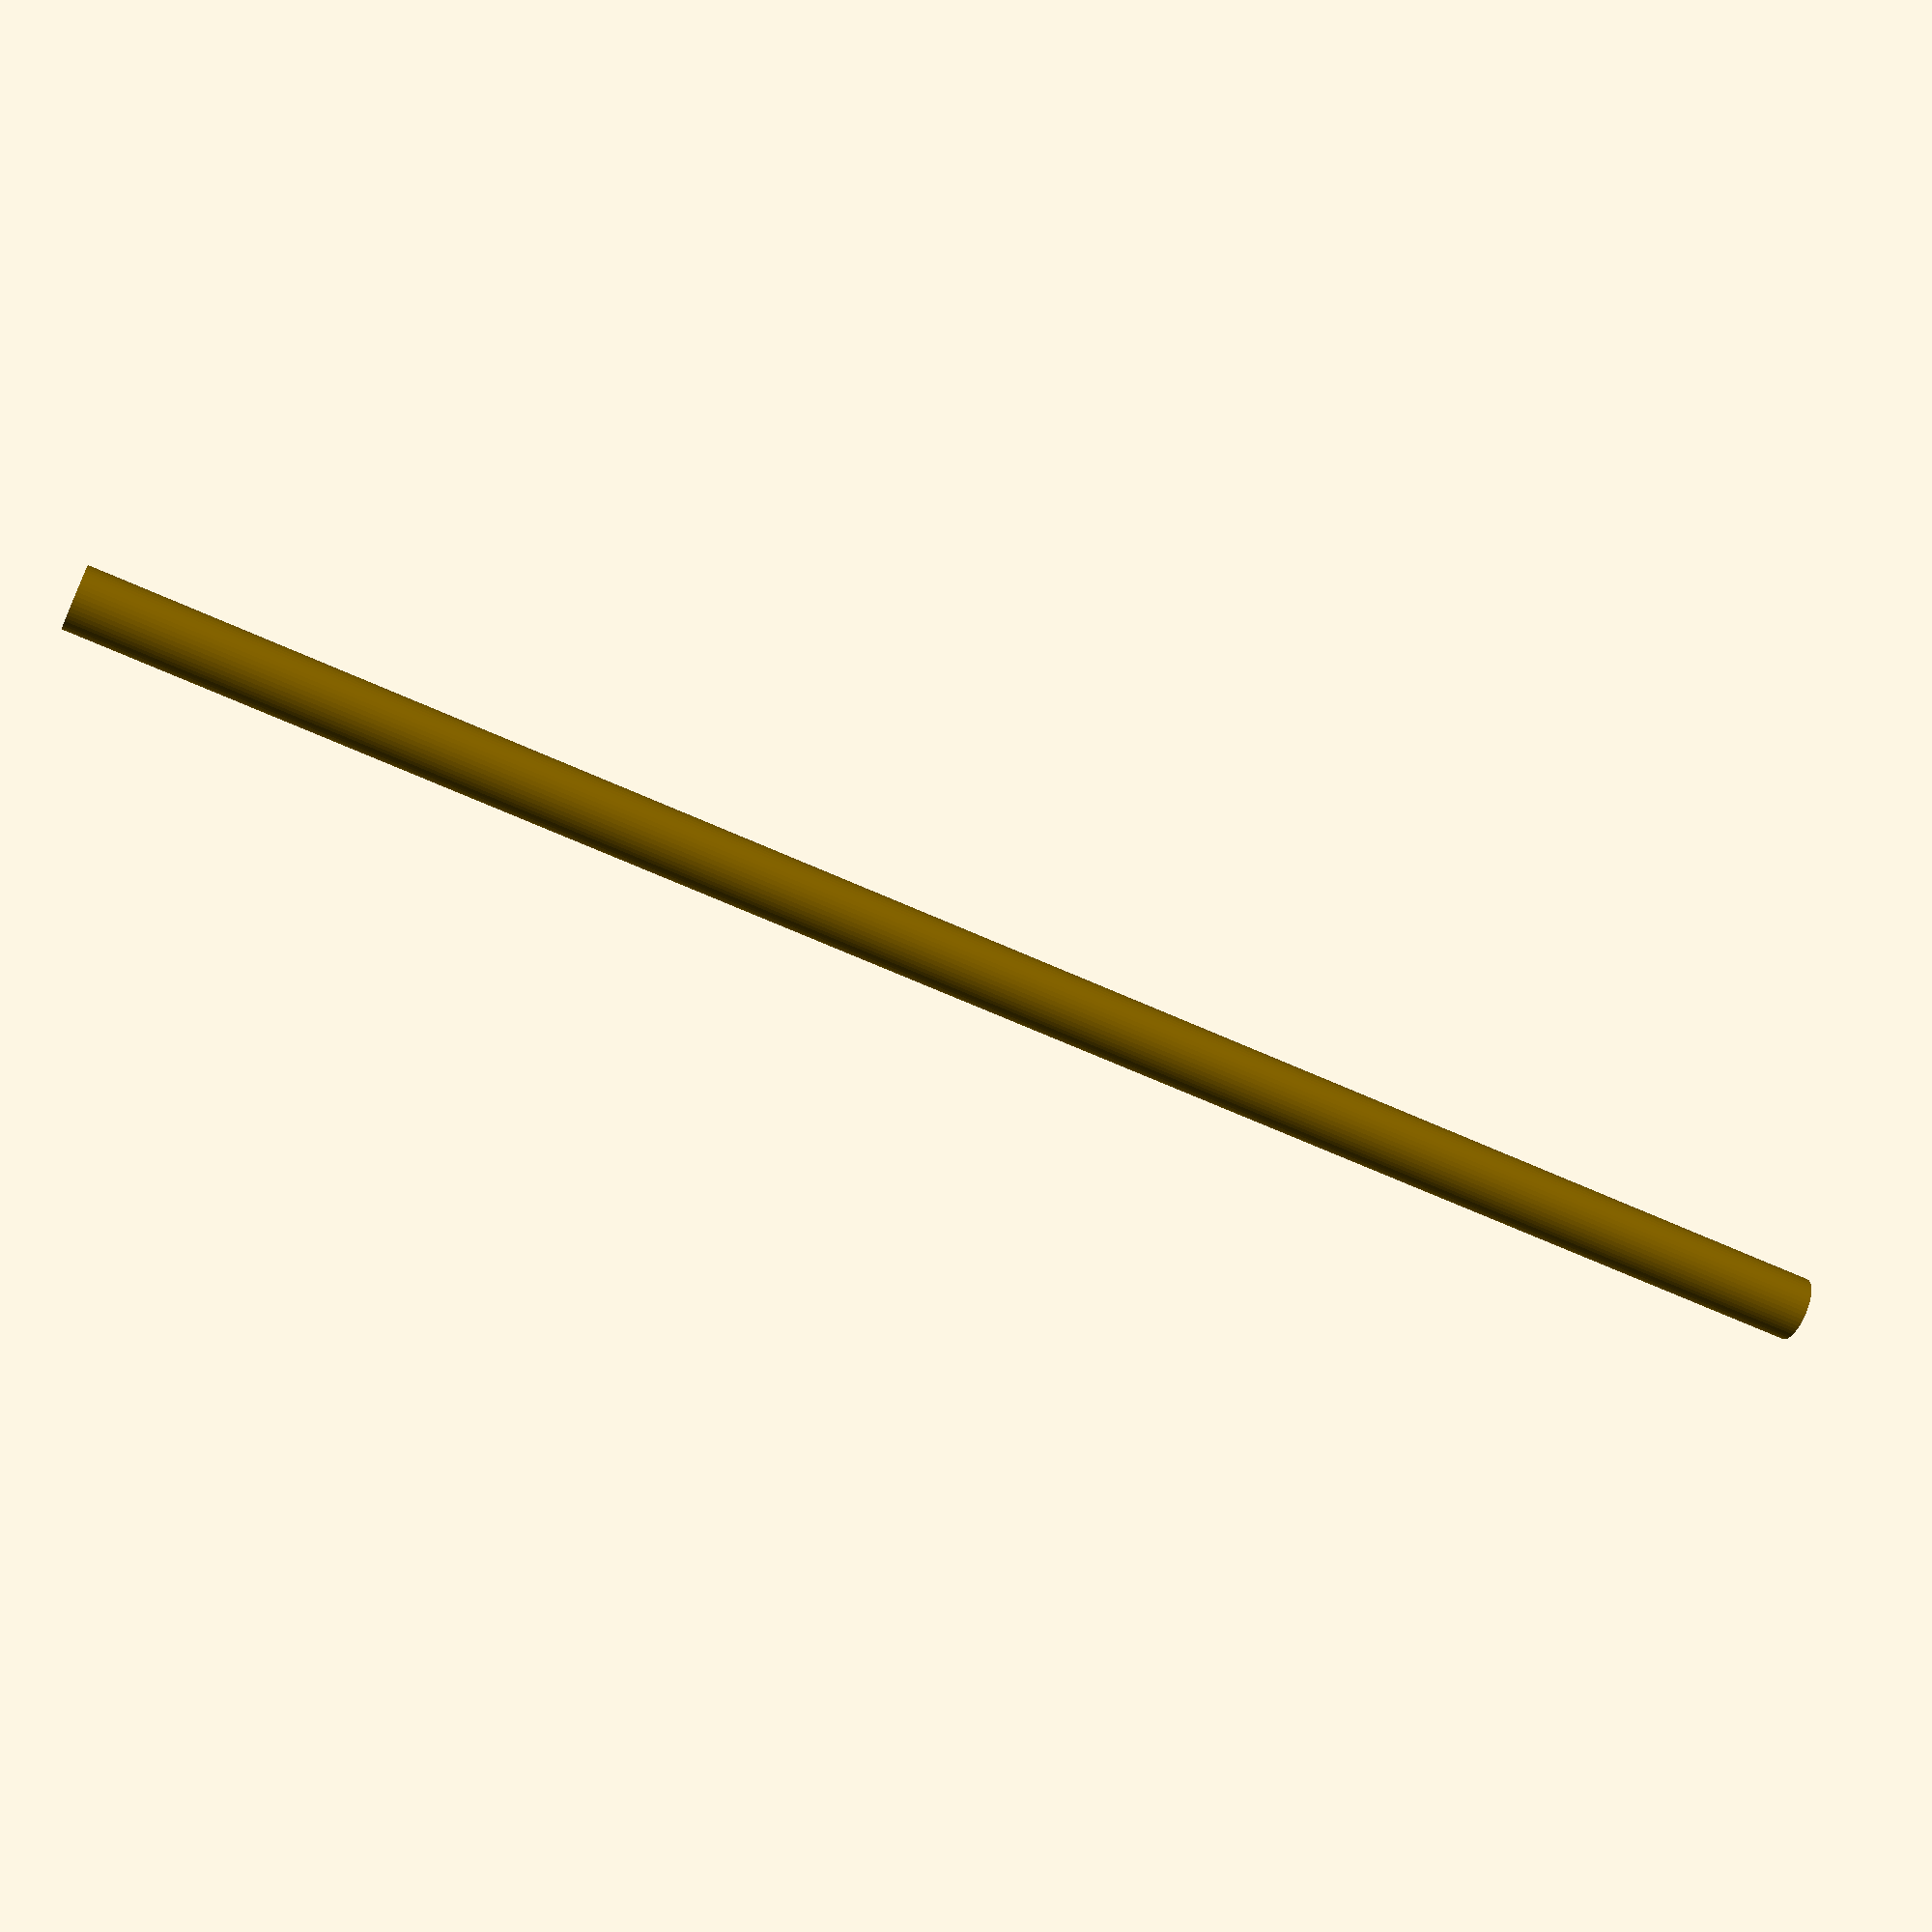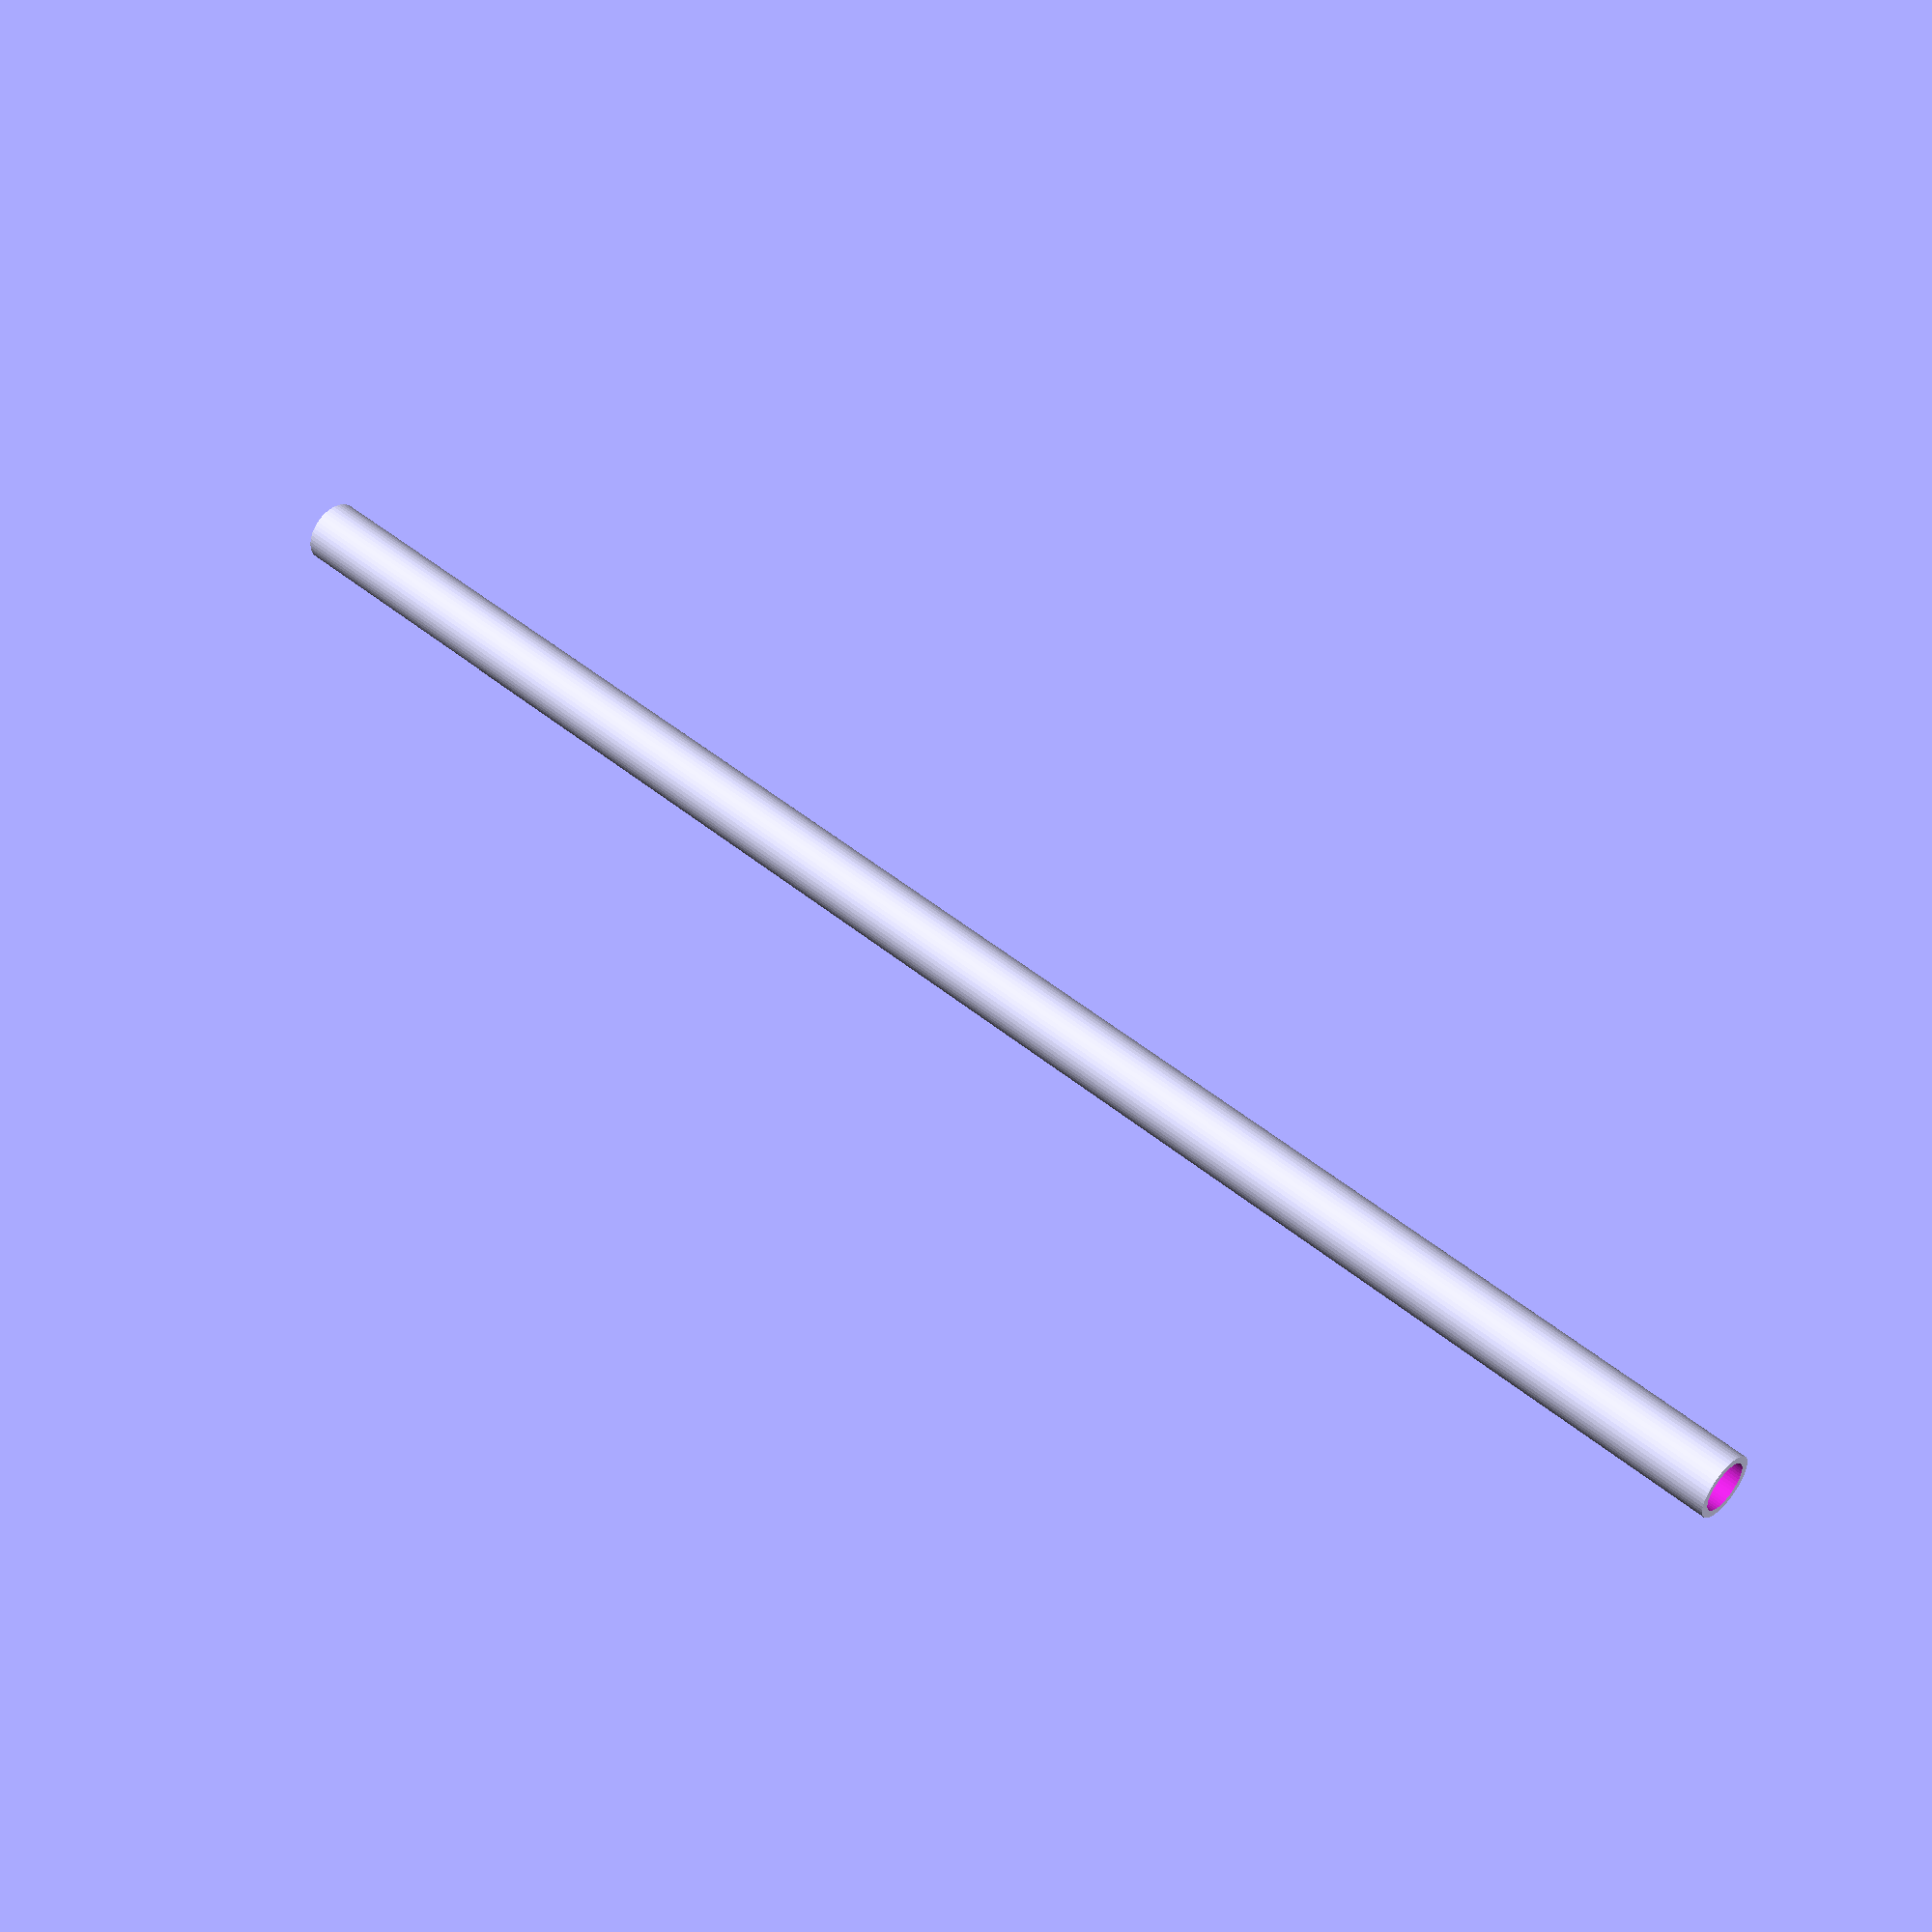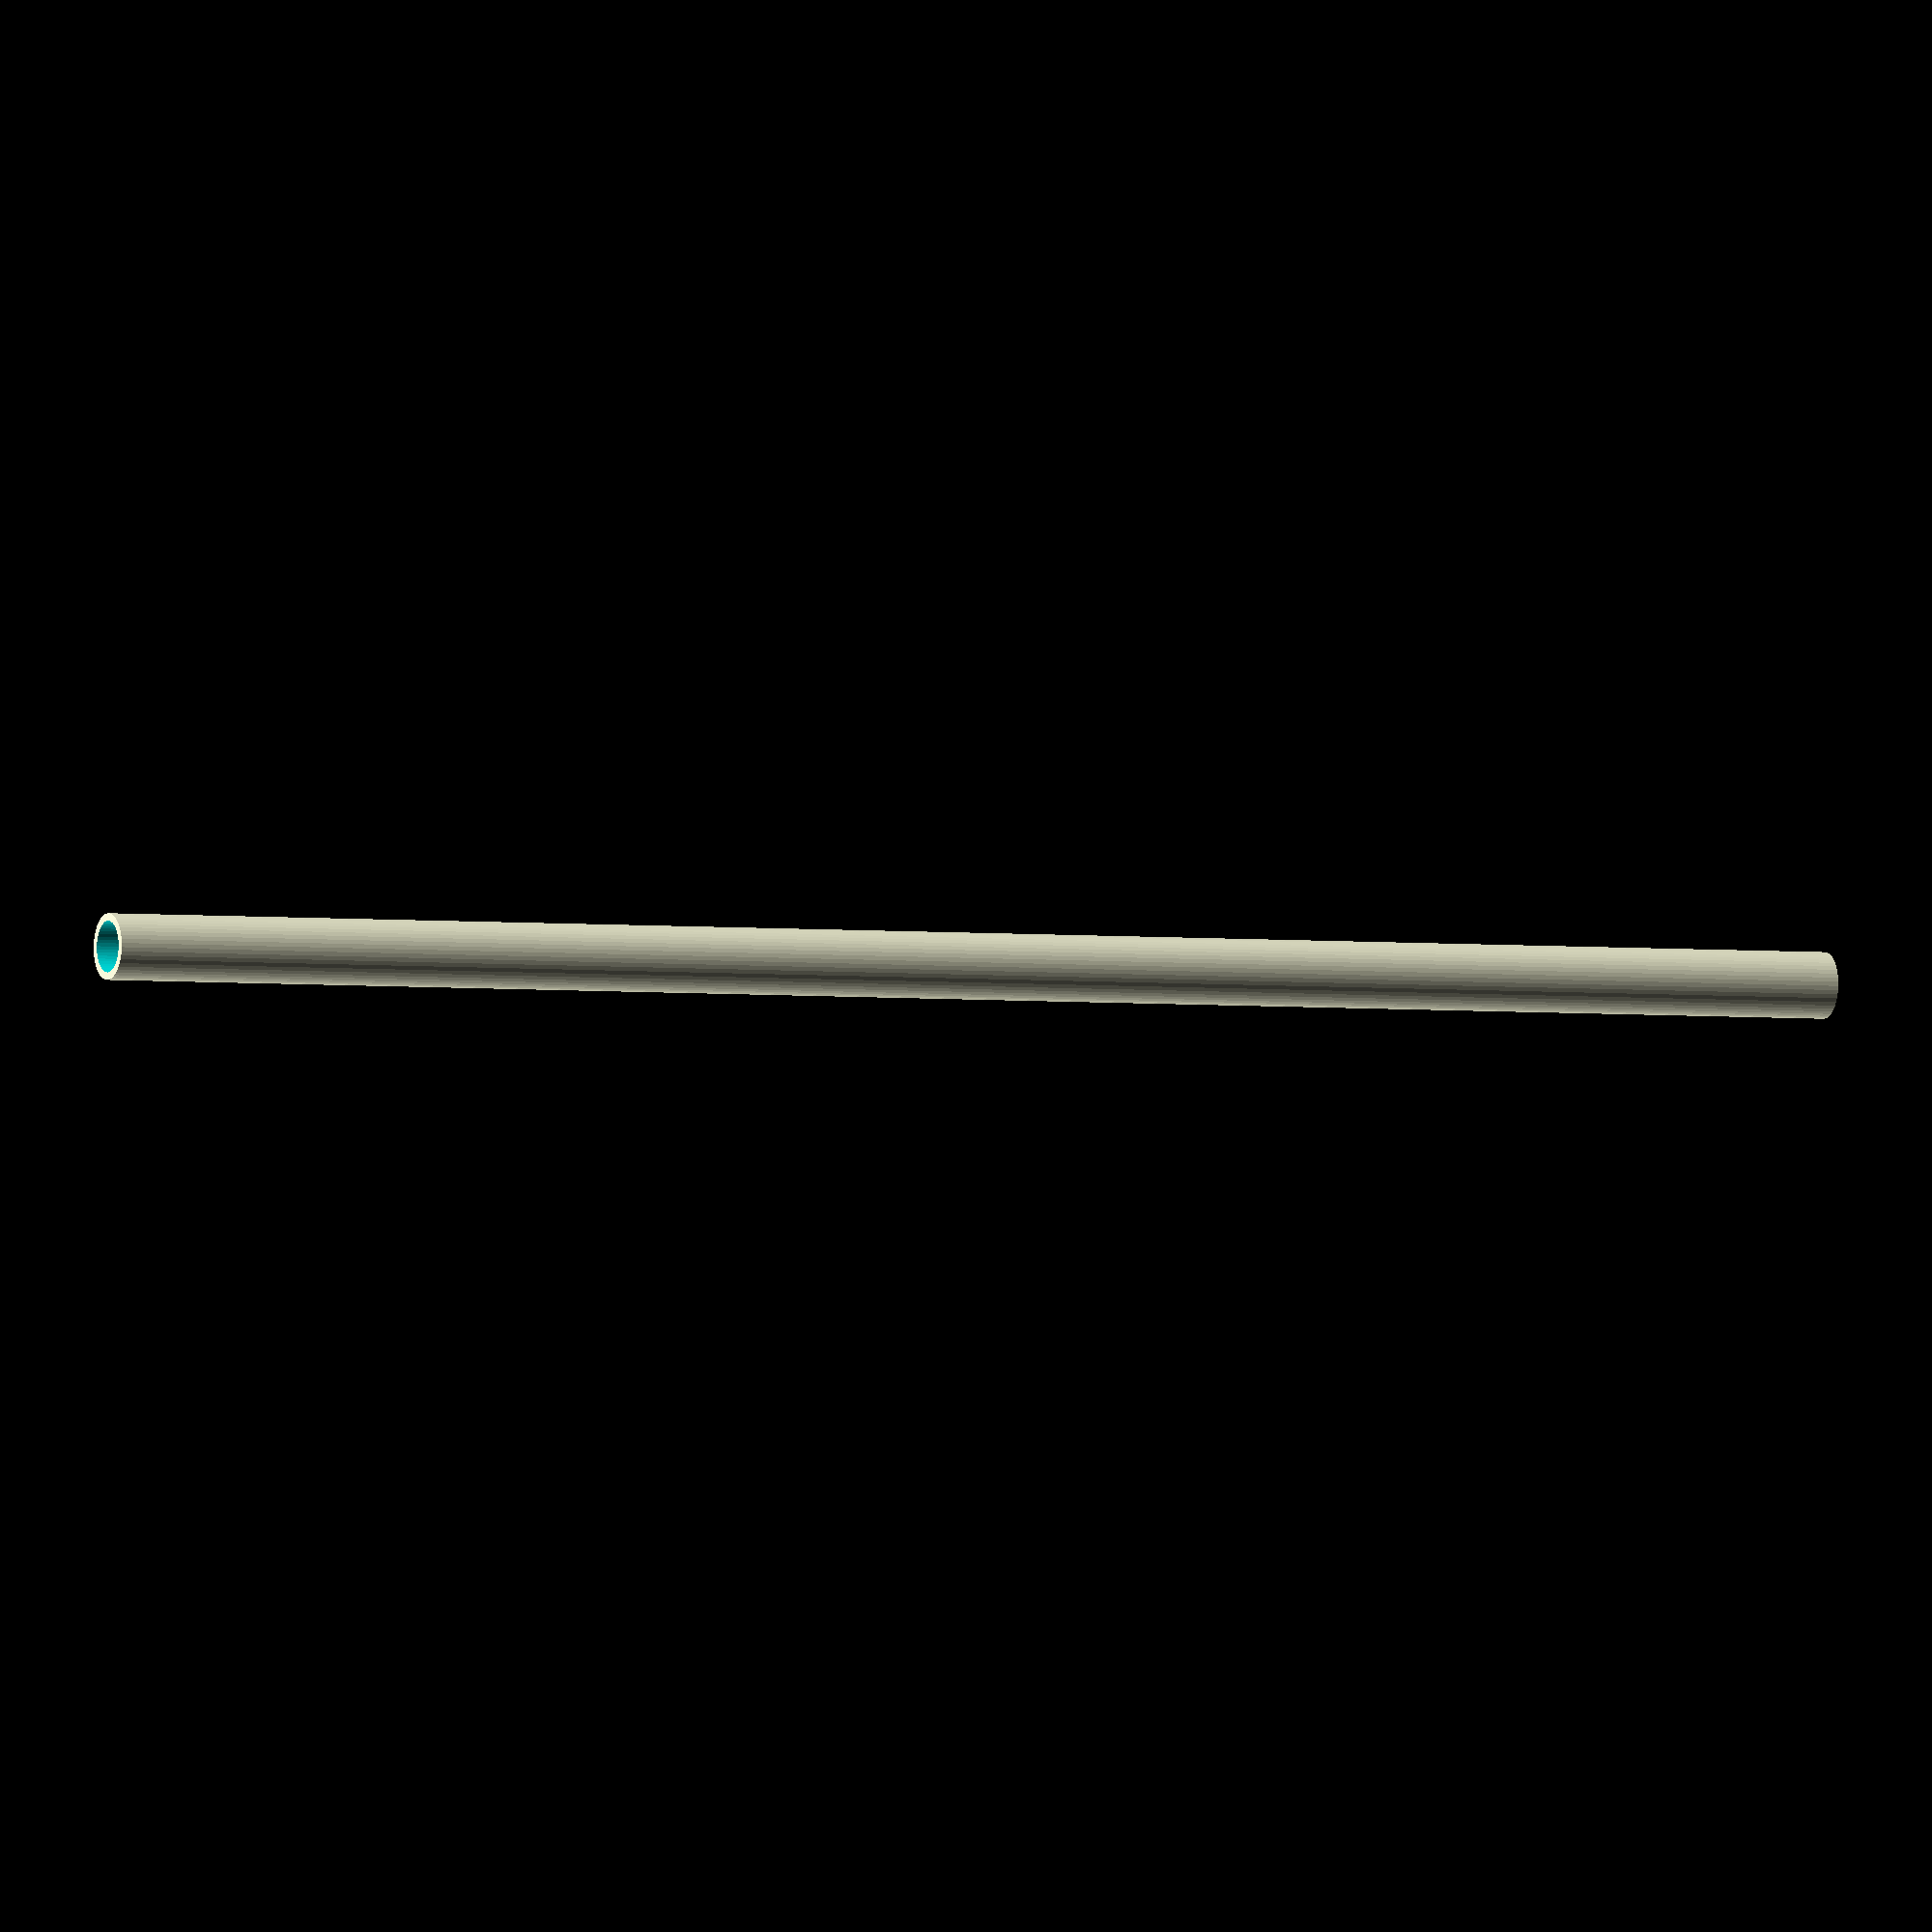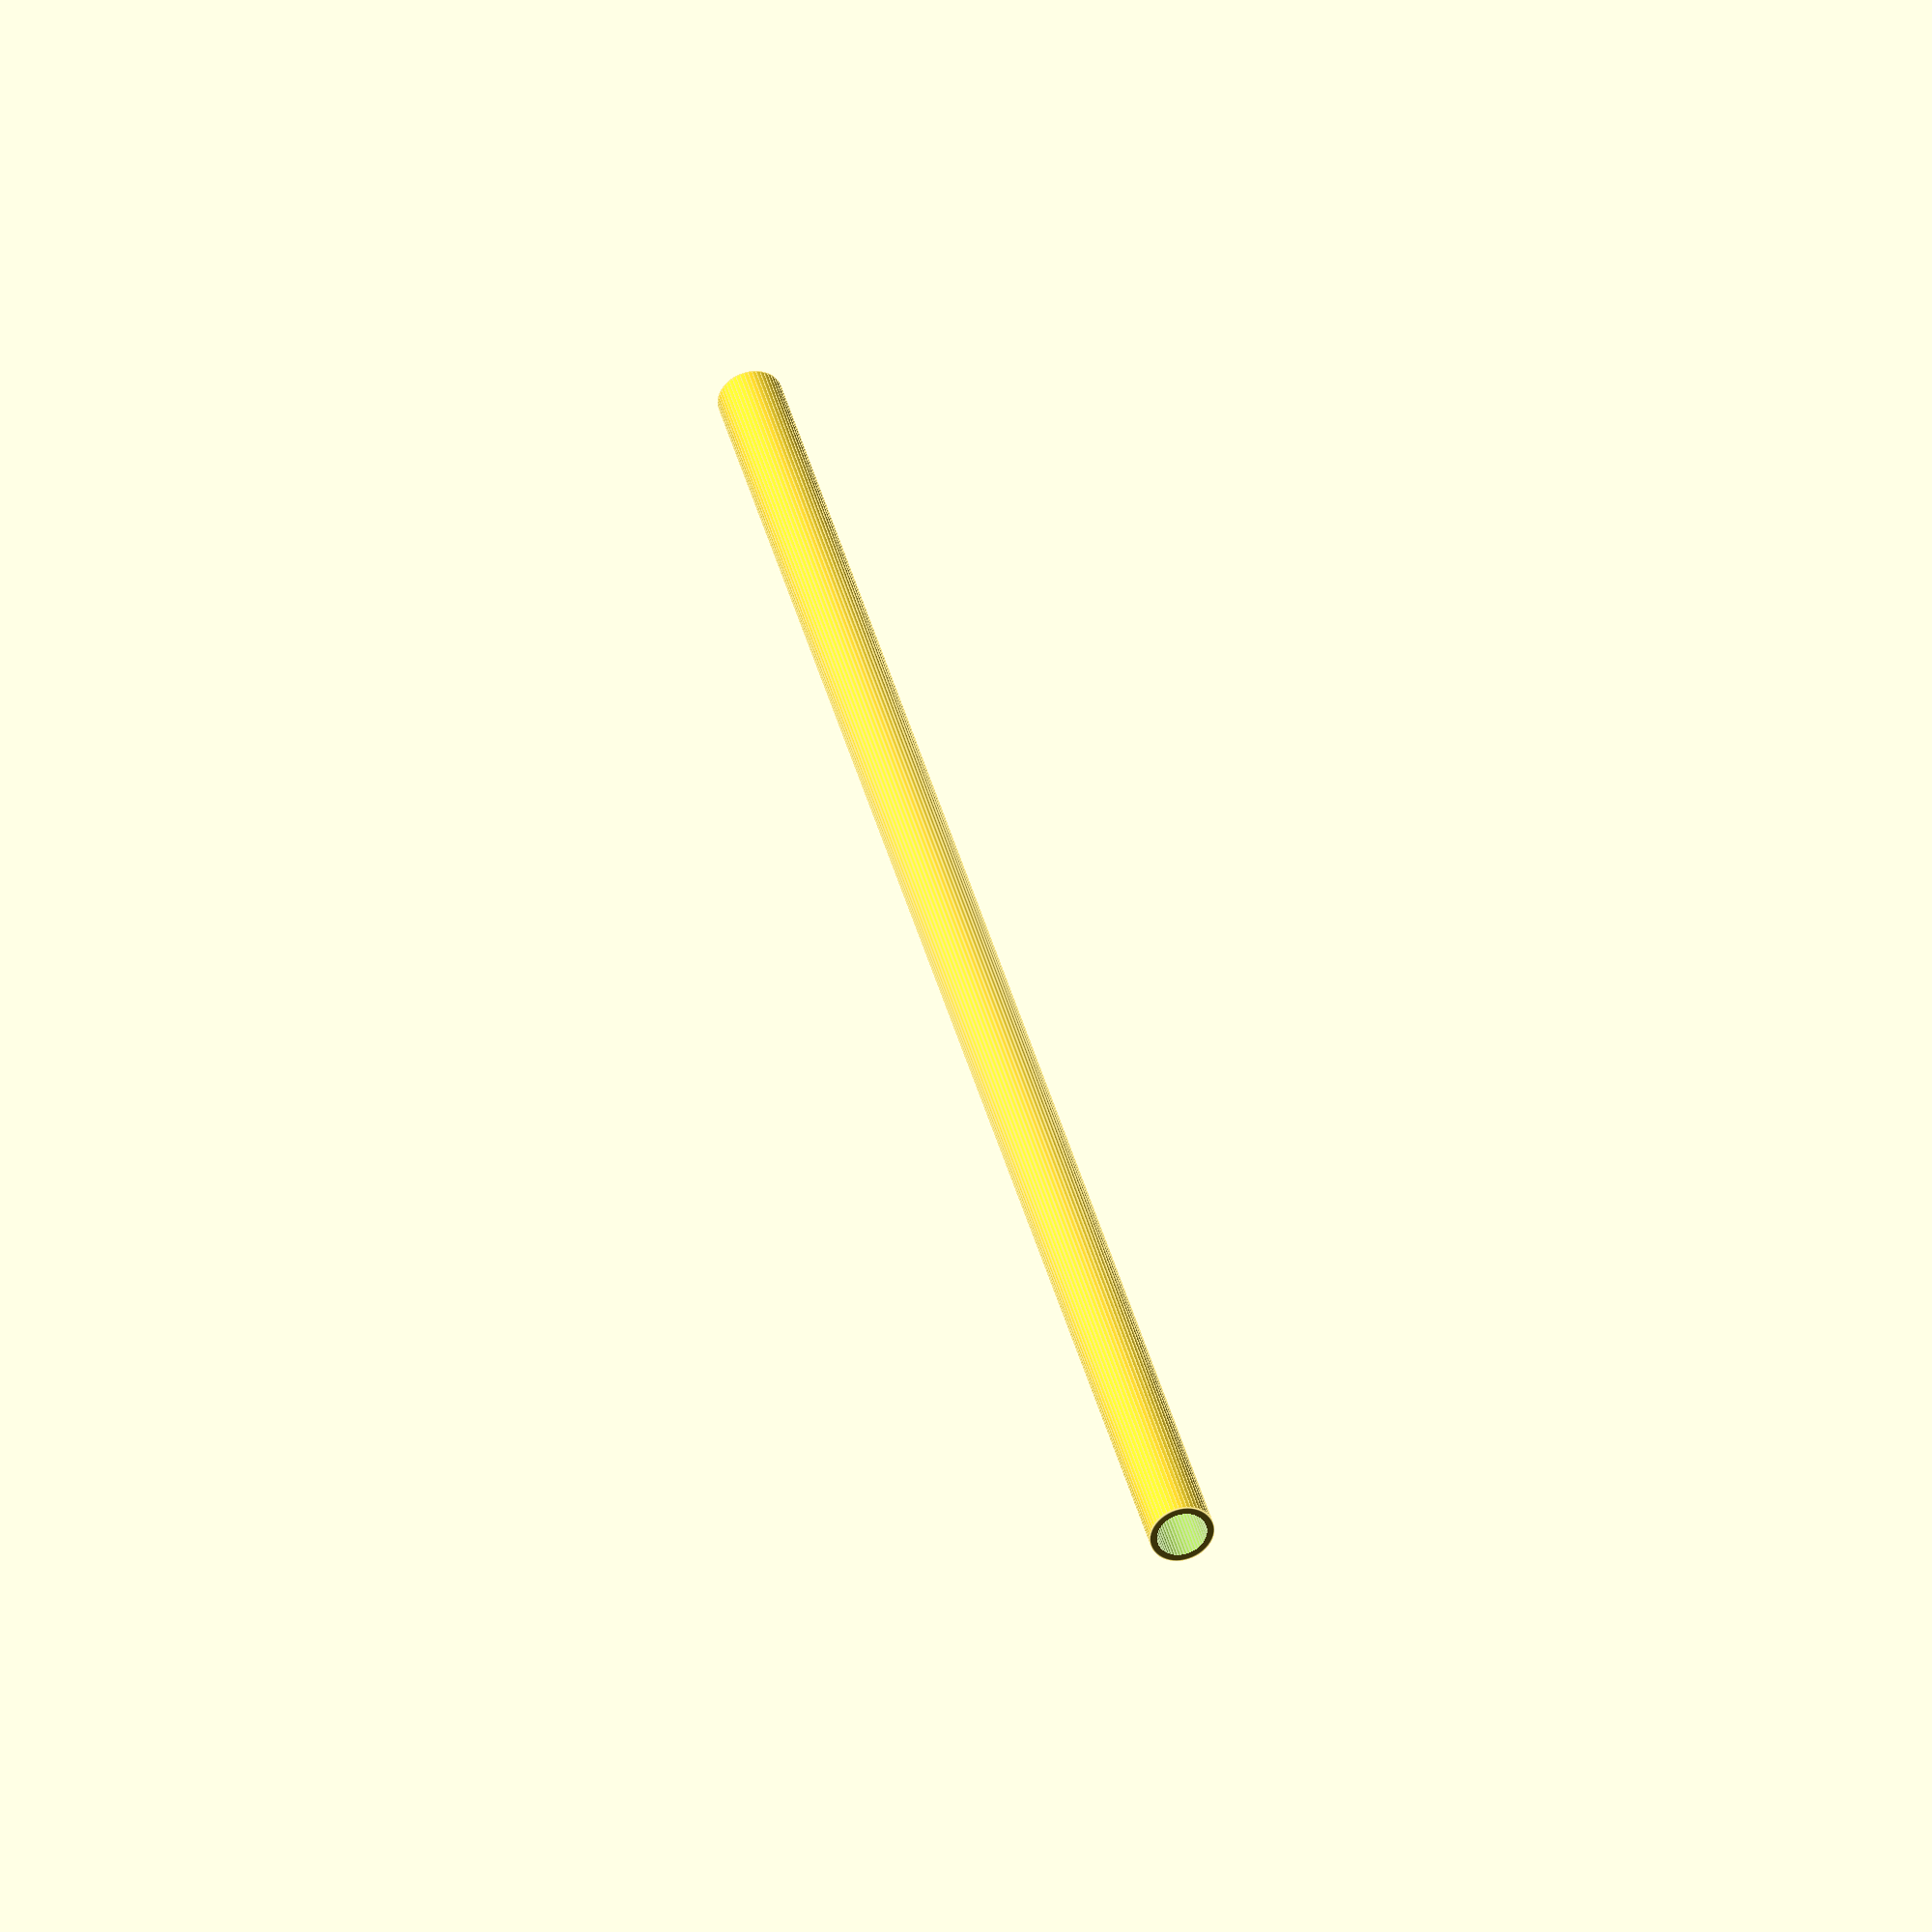
<openscad>
$fn = 50;


difference() {
	union() {
		translate(v = [0, 0, -49.5000000000]) {
			cylinder(h = 99, r = 1.7500000000);
		}
	}
	union() {
		translate(v = [0, 0, -100.0000000000]) {
			cylinder(h = 200, r = 1.3500000000);
		}
	}
}
</openscad>
<views>
elev=243.6 azim=116.4 roll=294.8 proj=p view=wireframe
elev=133.0 azim=247.9 roll=46.8 proj=p view=solid
elev=182.8 azim=18.1 roll=294.9 proj=o view=wireframe
elev=321.9 azim=164.3 roll=346.8 proj=o view=edges
</views>
